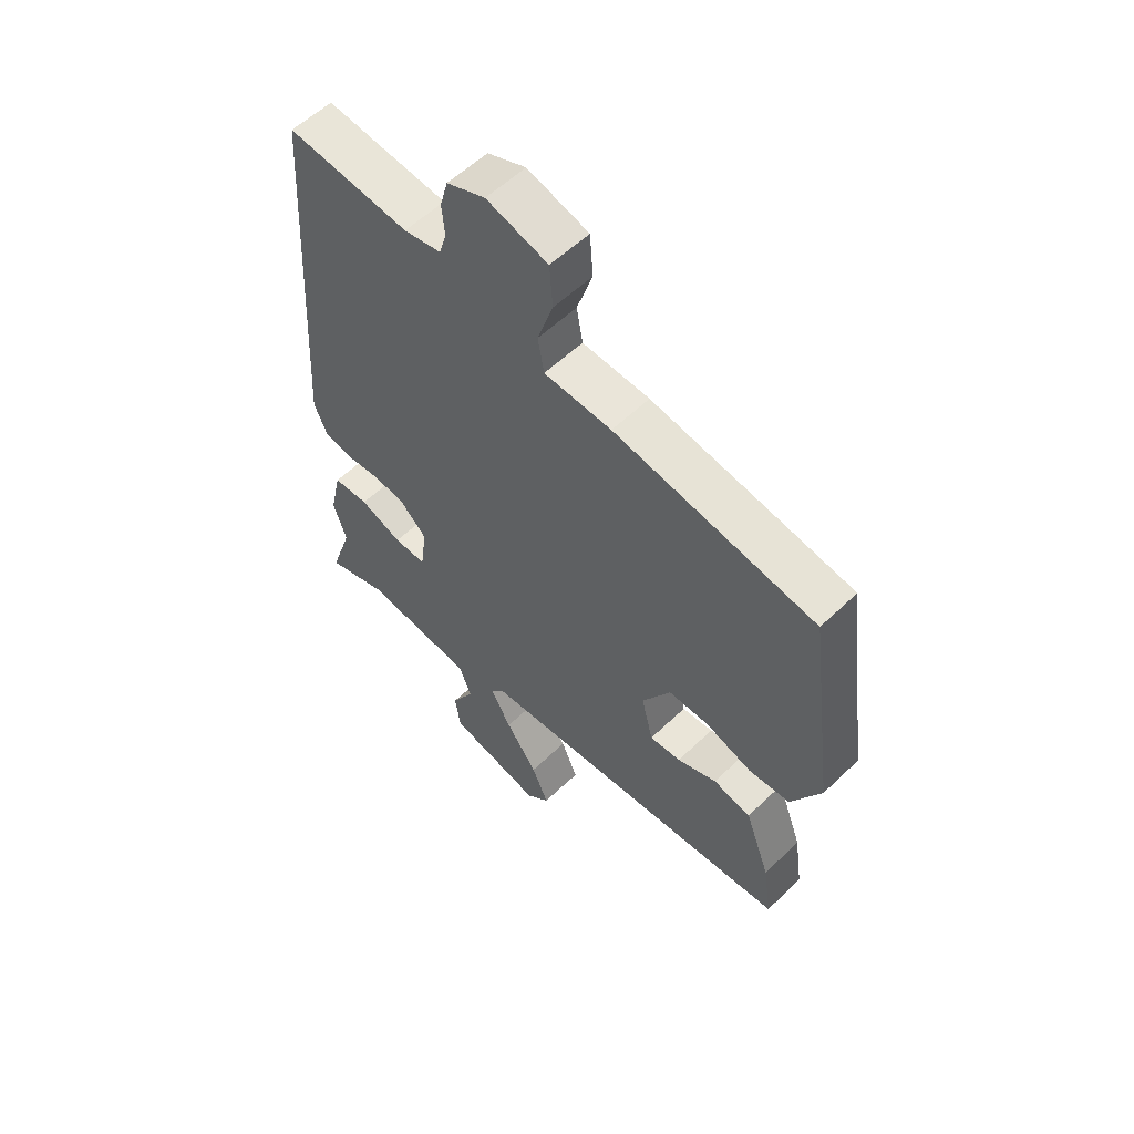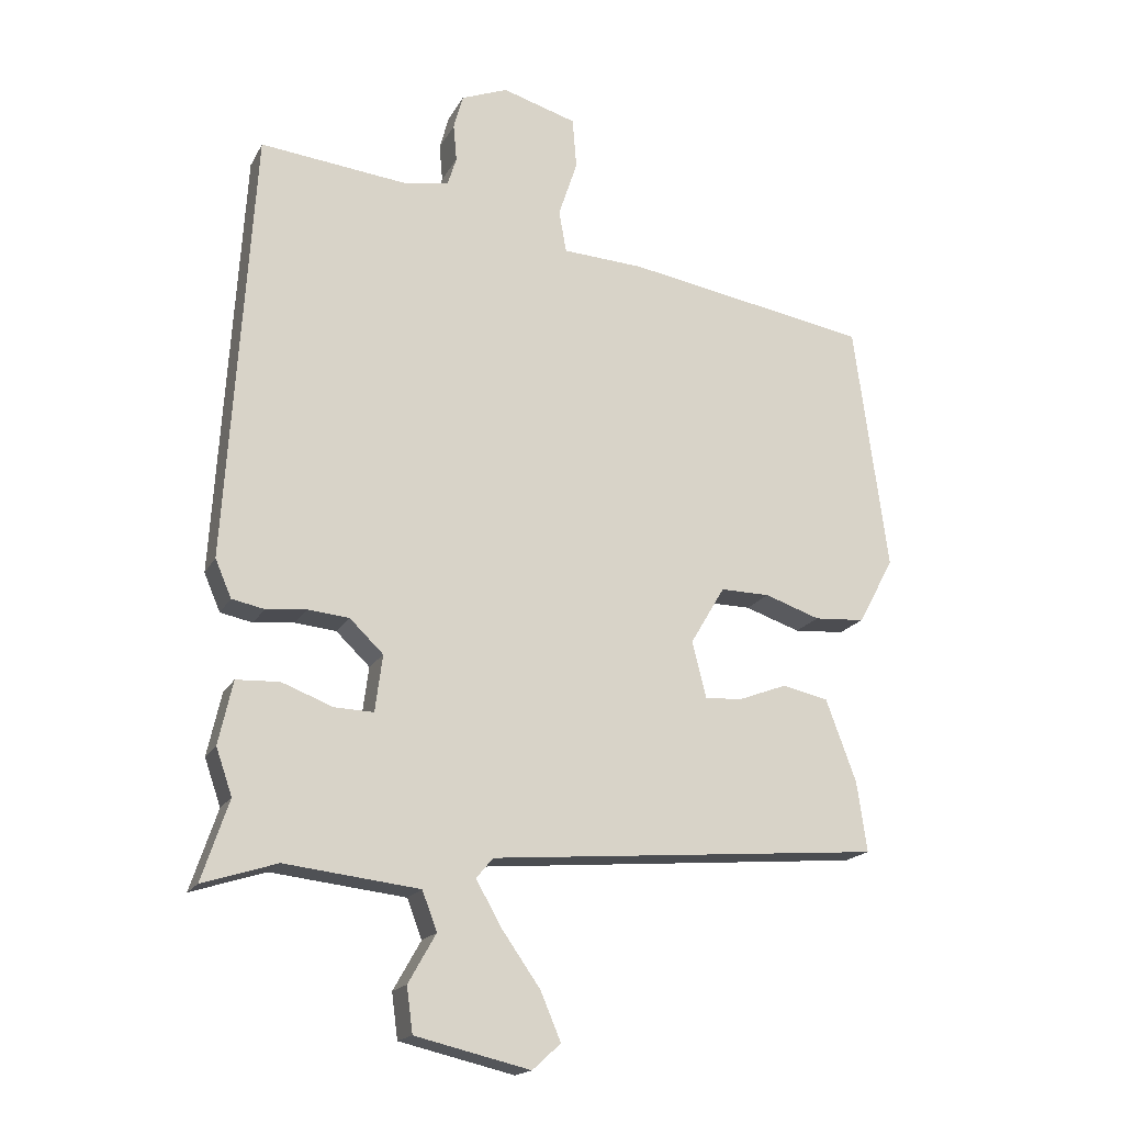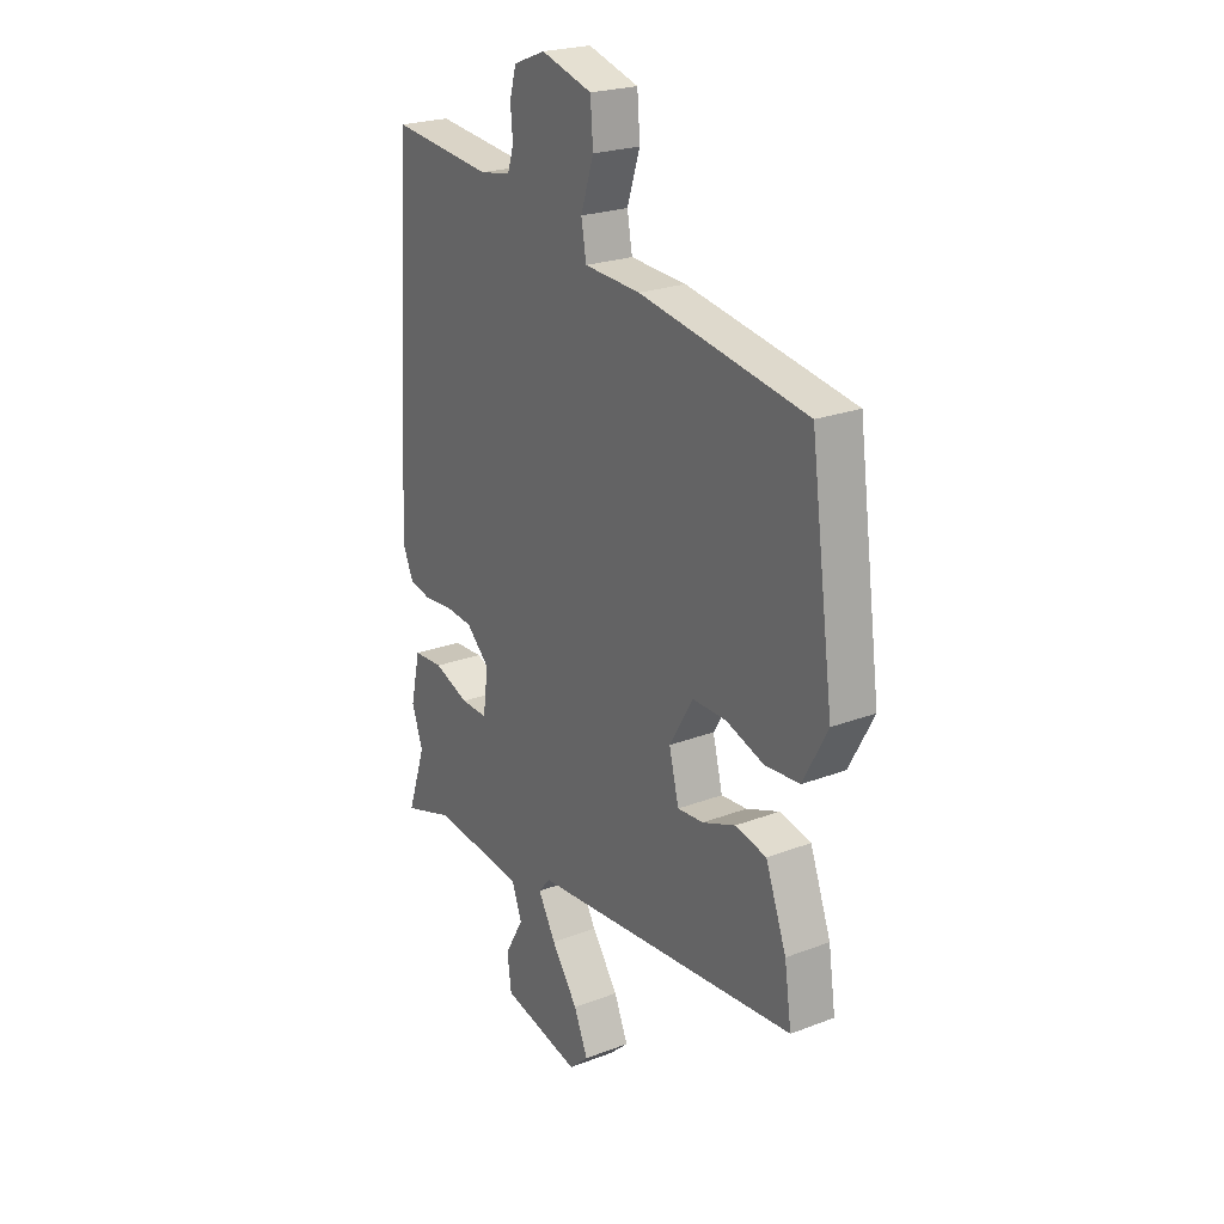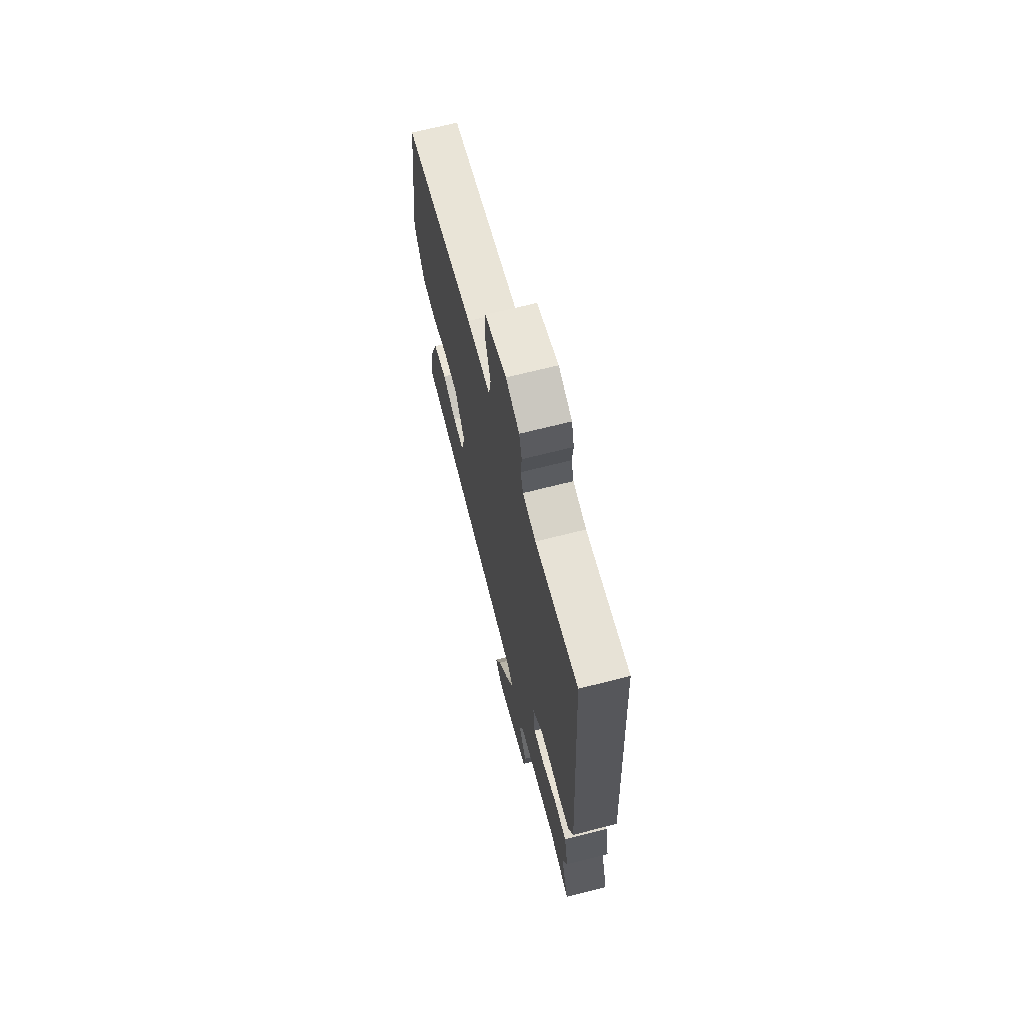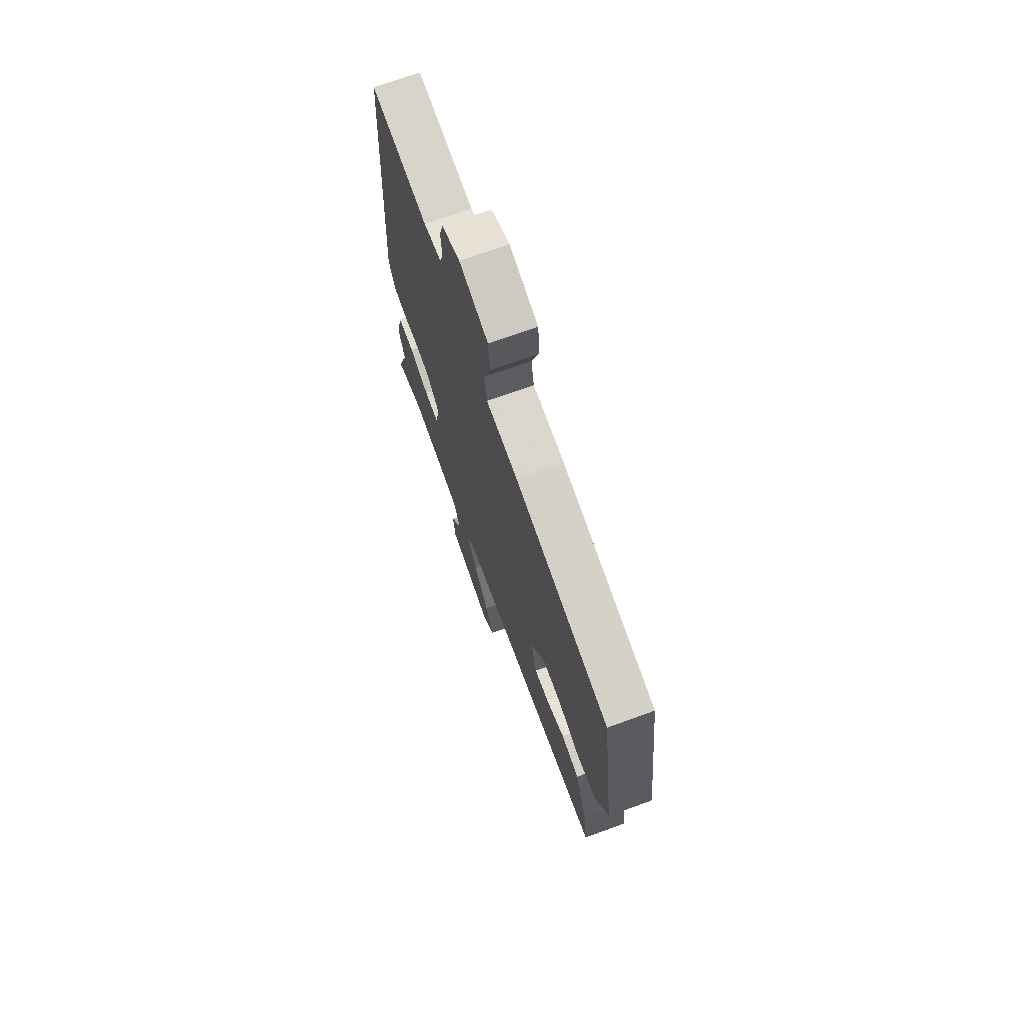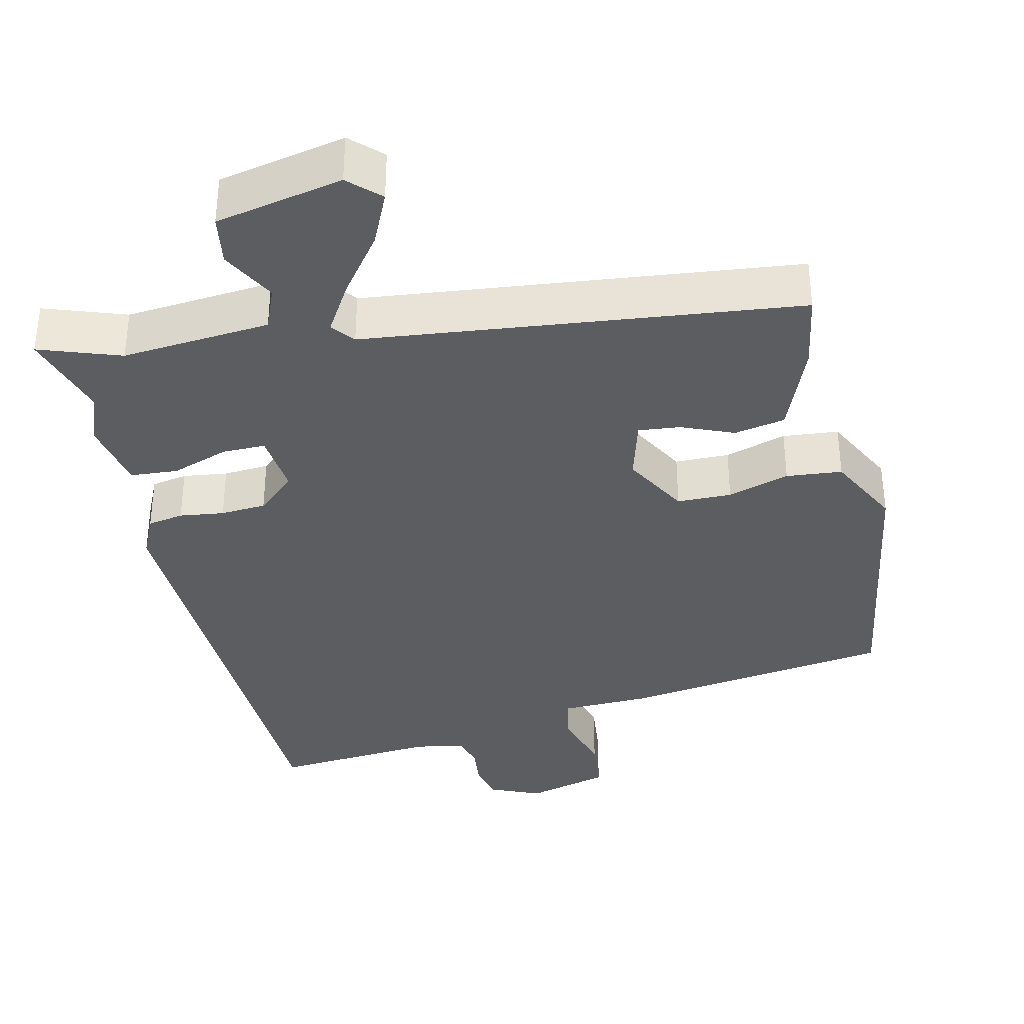
<metadata>
{"format":"obj","ext":"obj","renderer":"f3d","projection":"perspective","resolution":1024,"background":"white","views":[{"elev":56.8,"azim":-135.0,"up":"+Z"},{"elev":-17.9,"azim":159.5,"up":"+Z"},{"elev":23.1,"azim":-123.1,"up":"+Z"},{"elev":68.2,"azim":75.7,"up":"+Z"},{"elev":70.6,"azim":-110.0,"up":"+Z"},{"elev":-36.2,"azim":-168.7,"up":"+Y"}]}
</metadata>
<code>
v -0.48 0.07 -0.429
v -0.465 0.07 -0.325
v -0.42 0.07 -0.203
v -0.352 0.07 -0.188
v -0.281 0.07 -0.215
v -0.225 0.07 -0.219
v -0.204 0.07 -0.135
v -0.255 0.07 -0.049
v -0.328 0.07 -0.05
v -0.41 0.07 -0.078
v -0.485 0.07 -0.073
v -0.538 0.07 0.025
v -0.488 0.07 0.394
v -0.127 0.07 0.456
v -0.006 0.07 0.463
v 0.005 0.07 0.525
v -0.023 0.07 0.61
v -0.017 0.07 0.685
v 0.093 0.07 0.718
v 0.162 0.07 0.691
v 0.176 0.07 0.64
v 0.171 0.07 0.585
v 0.184 0.07 0.543
v 0.251 0.07 0.531
v 0.47 0.07 0.555
v 0.51 0.07 -0.087
v 0.486 0.07 -0.143
v 0.438 0.07 -0.153
v 0.378 0.07 -0.147
v 0.317 0.07 -0.153
v 0.267 0.07 -0.201
v 0.278 0.07 -0.285
v 0.336 0.07 -0.283
v 0.412 0.07 -0.254
v 0.476 0.07 -0.257
v 0.497 0.07 -0.351
v 0.473 0.07 -0.42
v 0.513 0.07 -0.539
v 0.403 0.07 -0.504
v 0.204 0.07 -0.527
v 0.182 0.07 -0.585
v 0.223 0.07 -0.657
v 0.214 0.07 -0.724
v 0.044 0.07 -0.764
v 0.002 0.07 -0.726
v 0.032 0.07 -0.655
v 0.089 0.07 -0.574
v 0.127 0.07 -0.507
v 0.102 0.07 -0.477
v -0.48 0 -0.429
v -0.465 0 -0.325
v -0.42 0 -0.203
v -0.352 0 -0.188
v -0.281 0 -0.215
v -0.225 0 -0.219
v -0.204 0 -0.135
v -0.255 0 -0.049
v -0.328 0 -0.05
v -0.41 0 -0.078
v -0.485 0 -0.073
v -0.538 0 0.025
v -0.488 0 0.394
v -0.127 0 0.456
v -0.006 0 0.463
v 0.005 0 0.525
v -0.023 0 0.61
v -0.017 0 0.685
v 0.093 0 0.718
v 0.162 0 0.691
v 0.176 0 0.64
v 0.171 0 0.585
v 0.184 0 0.543
v 0.251 0 0.531
v 0.47 0 0.555
v 0.51 0 -0.087
v 0.486 0 -0.143
v 0.438 0 -0.153
v 0.378 0 -0.147
v 0.317 0 -0.153
v 0.267 0 -0.201
v 0.278 0 -0.285
v 0.336 0 -0.283
v 0.412 0 -0.254
v 0.476 0 -0.257
v 0.497 0 -0.351
v 0.473 0 -0.42
v 0.513 0 -0.539
v 0.403 0 -0.504
v 0.204 0 -0.527
v 0.182 0 -0.585
v 0.223 0 -0.657
v 0.214 0 -0.724
v 0.044 0 -0.764
v 0.002 0 -0.726
v 0.032 0 -0.655
v 0.089 0 -0.574
v 0.127 0 -0.507
v 0.102 0 -0.477
f 45 46 47
f 44 45 47
f 43 44 47
f 42 43 47
f 41 42 47
f 40 41 47 48
f 39 40 48 49
f 37 38 39
f 37 39 49
f 36 37 49
f 35 36 49
f 34 35 49
f 33 34 49
f 27 28 29
f 26 27 29
f 25 26 29
f 24 25 29
f 23 24 29 30
f 22 23 30 31
f 20 21 22
f 19 20 22
f 18 19 22
f 17 18 22
f 16 17 22
f 15 16 22 31
f 13 14 15
f 12 13 15
f 11 12 15
f 10 11 15
f 9 10 15
f 8 9 15
f 15 31 32
f 8 15 32
f 7 8 32
f 3 4 5
f 2 3 5
f 1 2 5
f 49 1 5
f 49 5 6
f 32 33 49
f 6 7 32 49
f 96 95 94
f 96 94 93
f 96 93 92
f 96 92 91
f 96 91 90
f 97 96 90 89
f 98 97 89 88
f 88 87 86
f 98 88 86
f 98 86 85
f 98 85 84
f 98 84 83
f 98 83 82
f 78 77 76
f 78 76 75
f 78 75 74
f 78 74 73
f 79 78 73 72
f 80 79 72 71
f 71 70 69
f 71 69 68
f 71 68 67
f 71 67 66
f 71 66 65
f 80 71 65 64
f 64 63 62
f 64 62 61
f 64 61 60
f 64 60 59
f 64 59 58
f 64 58 57
f 81 80 64
f 81 64 57
f 81 57 56
f 54 53 52
f 54 52 51
f 54 51 50
f 54 50 98
f 55 54 98
f 98 82 81
f 98 81 56 55
f 1 50 51 2
f 2 51 52 3
f 3 52 53 4
f 4 53 54 5
f 5 54 55 6
f 6 55 56 7
f 7 56 57 8
f 8 57 58 9
f 9 58 59 10
f 10 59 60 11
f 11 60 61 12
f 12 61 62 13
f 13 62 63 14
f 14 63 64 15
f 15 64 65 16
f 16 65 66 17
f 17 66 67 18
f 18 67 68 19
f 19 68 69 20
f 20 69 70 21
f 21 70 71 22
f 22 71 72 23
f 23 72 73 24
f 24 73 74 25
f 25 74 75 26
f 26 75 76 27
f 27 76 77 28
f 28 77 78 29
f 29 78 79 30
f 30 79 80 31
f 31 80 81 32
f 32 81 82 33
f 33 82 83 34
f 34 83 84 35
f 35 84 85 36
f 36 85 86 37
f 37 86 87 38
f 38 87 88 39
f 39 88 89 40
f 40 89 90 41
f 41 90 91 42
f 42 91 92 43
f 43 92 93 44
f 44 93 94 45
f 45 94 95 46
f 46 95 96 47
f 47 96 97 48
f 48 97 98 49
f 49 98 50 1

</code>
